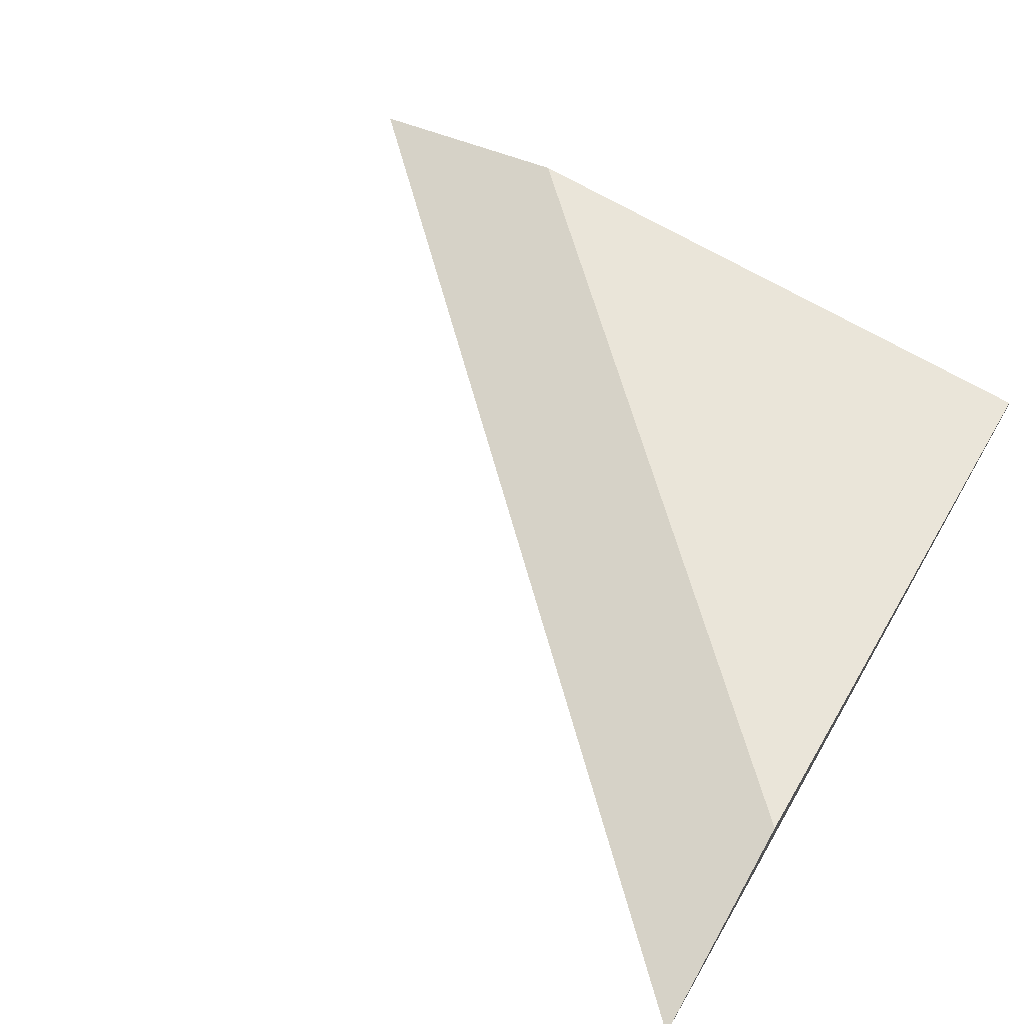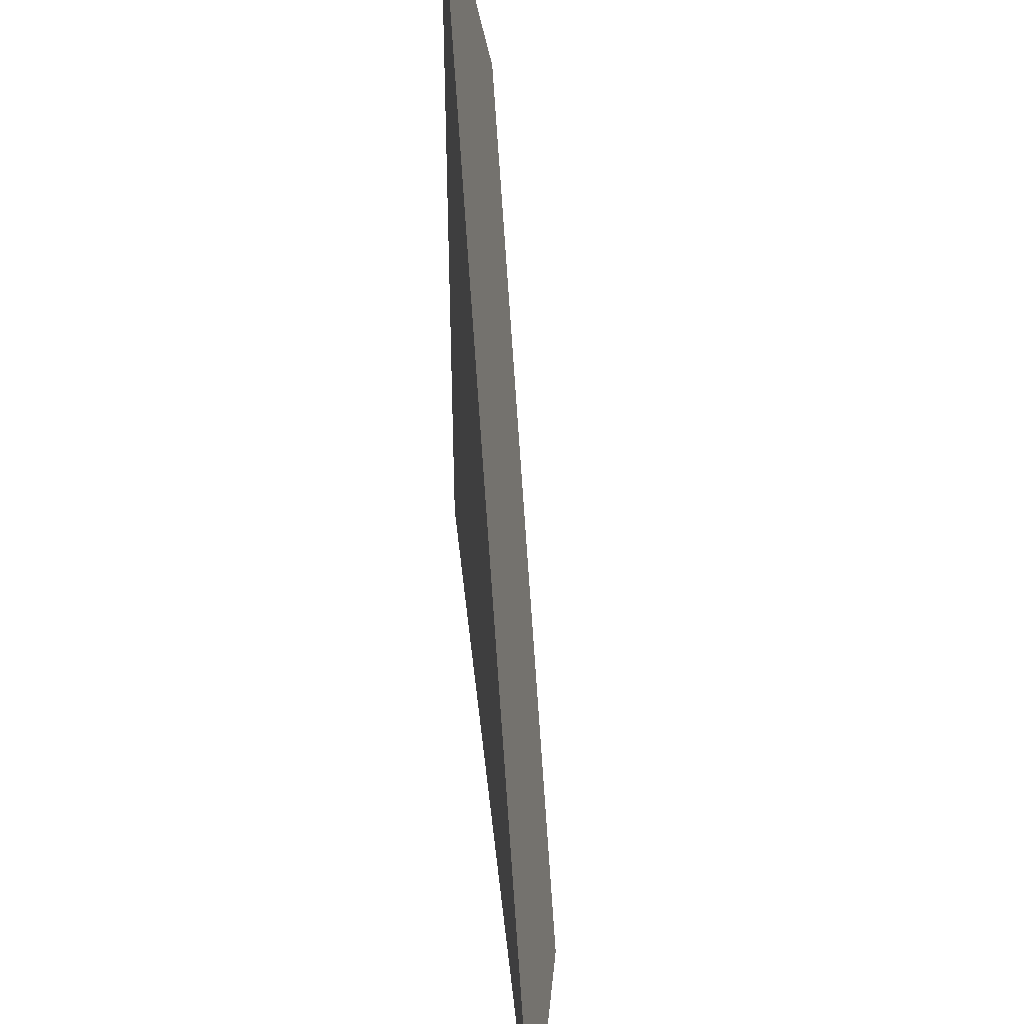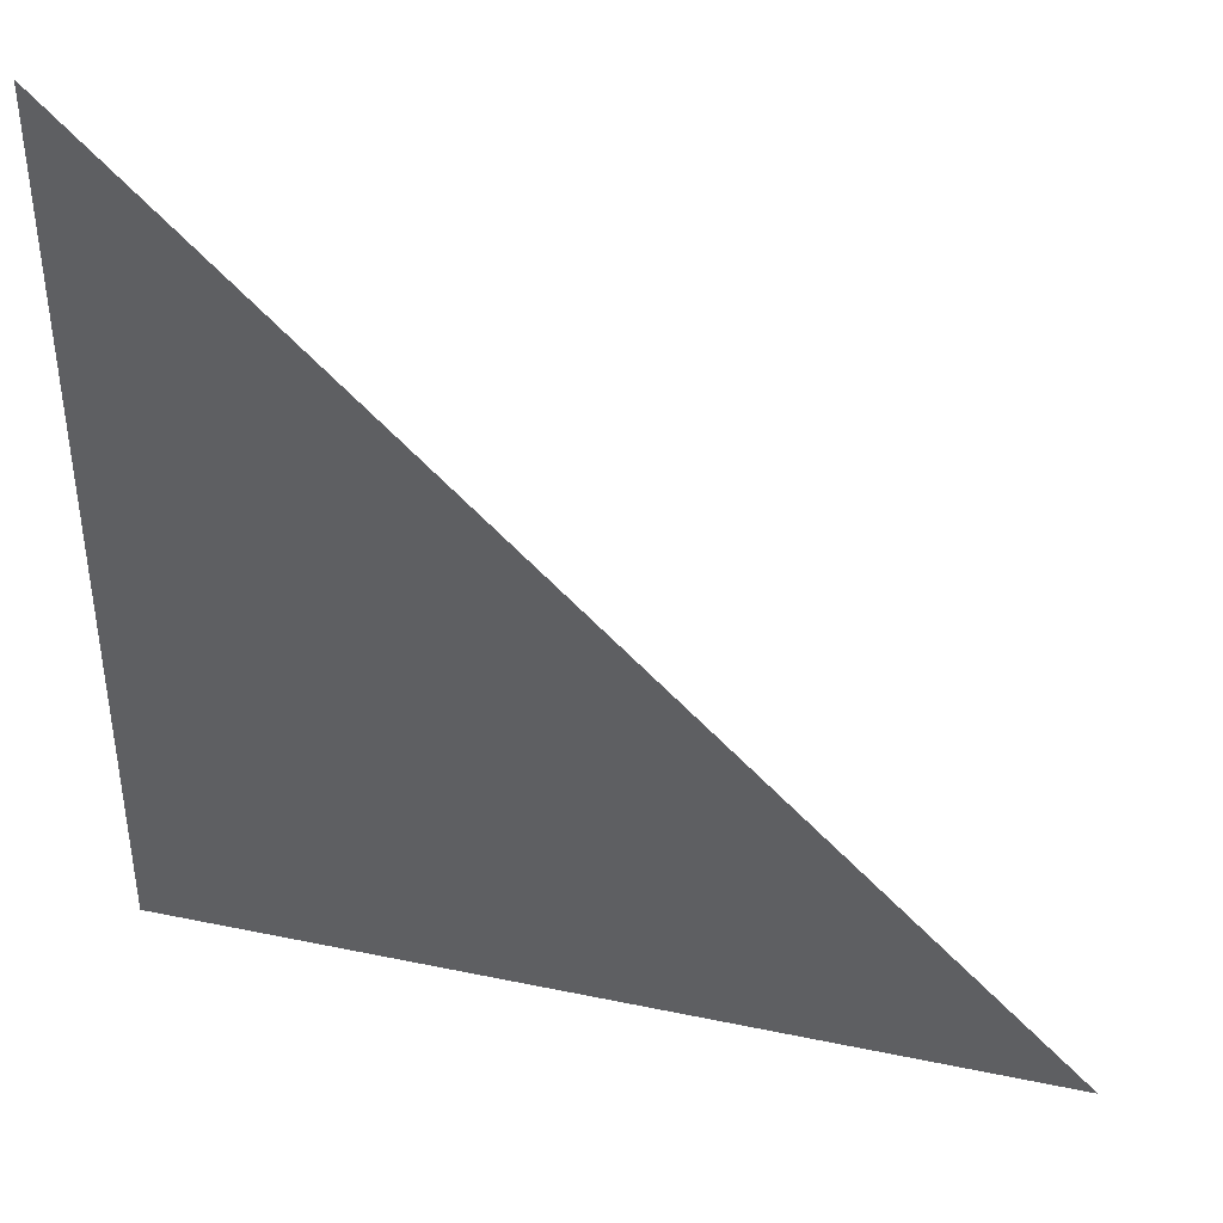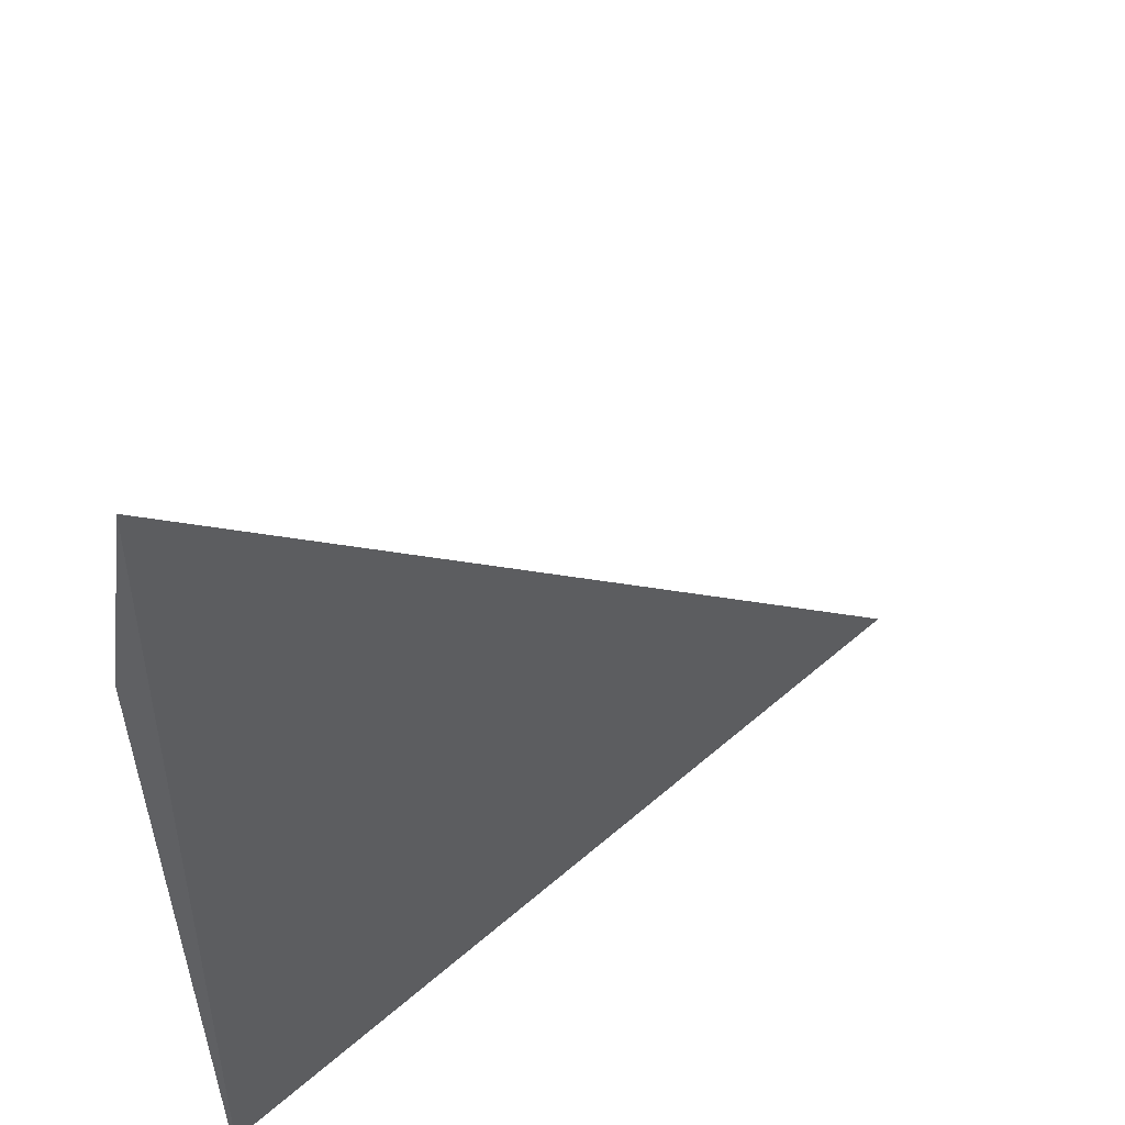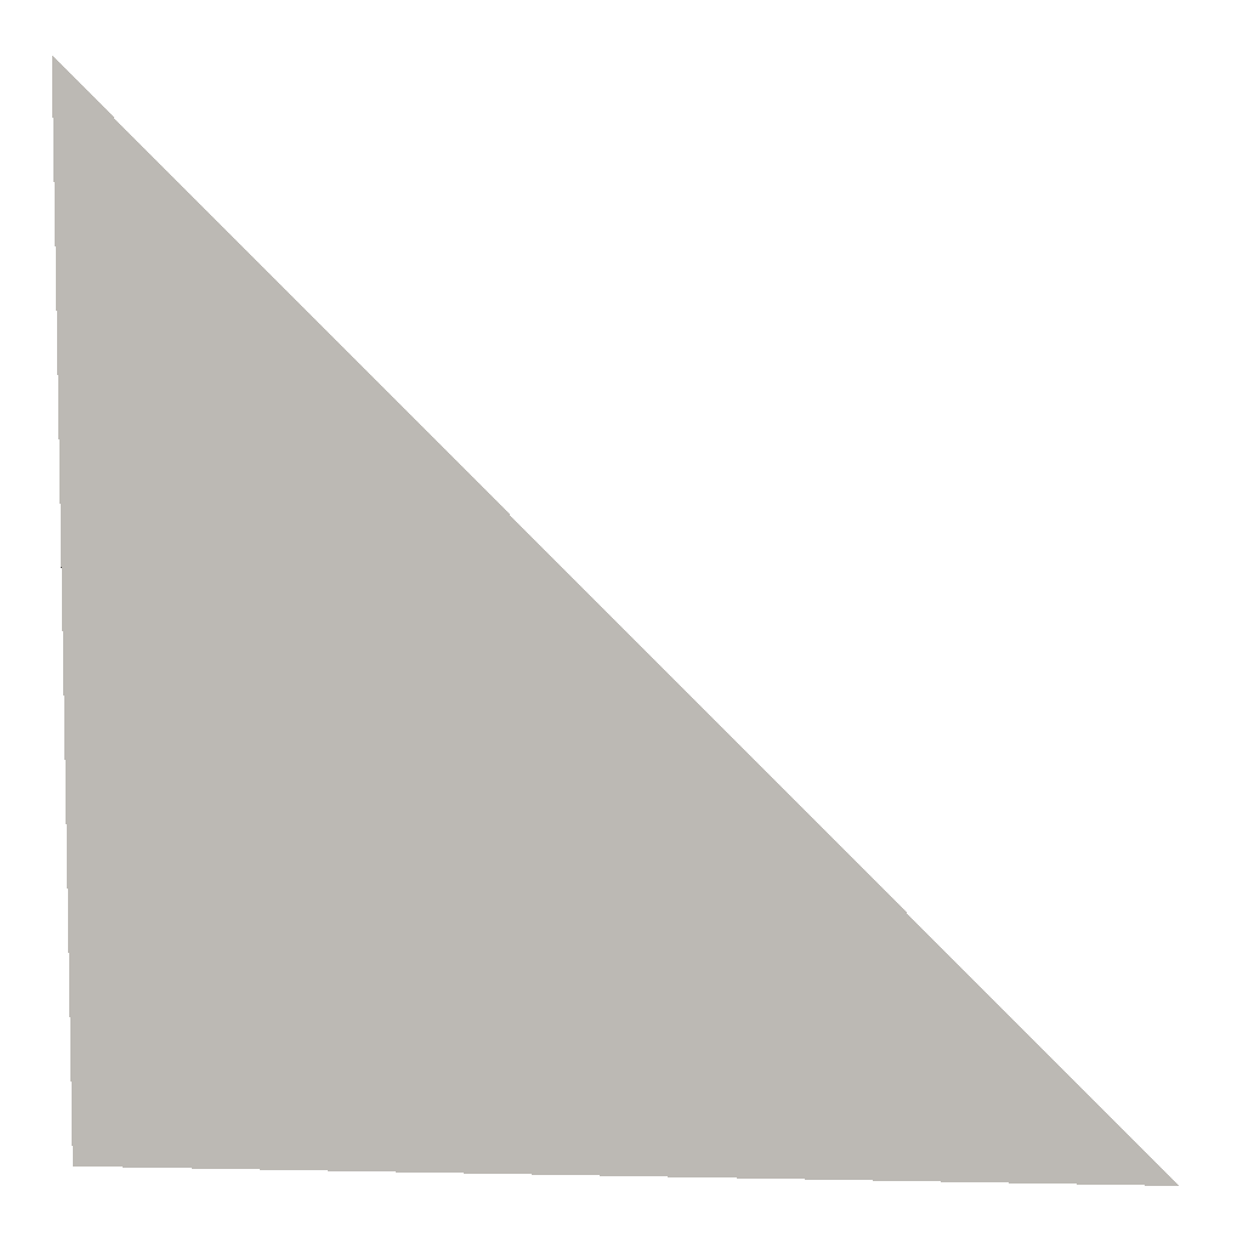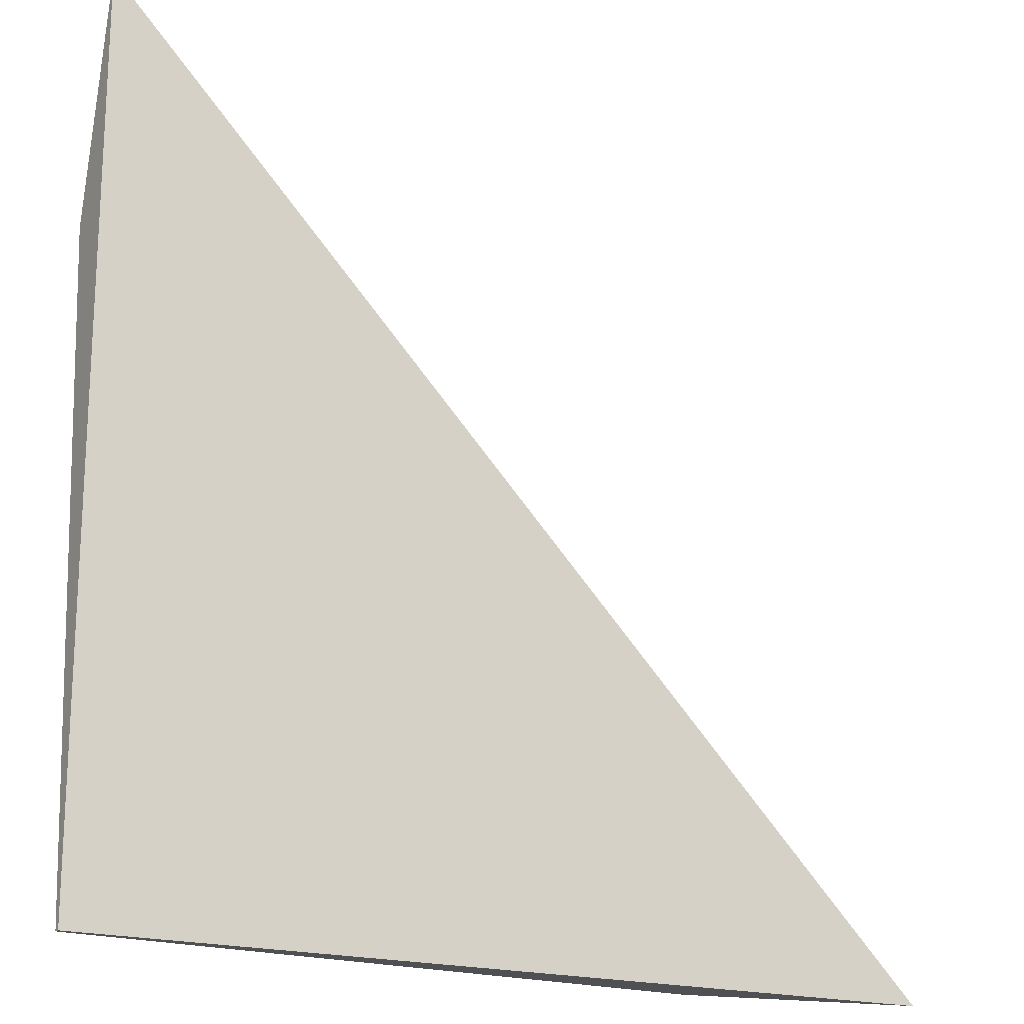
<metadata>
{"format":"obj","ext":"obj","renderer":"f3d","projection":"perspective","resolution":1024,"background":"white","views":[{"elev":61.5,"azim":120.1,"up":"+Y"},{"elev":45.5,"azim":84.2,"up":"+Z"},{"elev":41.5,"azim":14.2,"up":"+Z"},{"elev":50.3,"azim":-43.9,"up":"+Z"},{"elev":5.9,"azim":3.6,"up":"+Z"},{"elev":-18.8,"azim":-30.6,"up":"+Z"}]}
</metadata>
<code>
o goal_Cube.002
v 0.3285 0.02505 -0
v 0.45 4.7e-05 -0
v 0 0.003095 -0
v 0 4.7e-05 -0
v 0 0.02505 0.3285
v 0 4.7e-05 0.45
f 1 3 5
f 6 5 3 4
f 4 2 6
f 4 3 1 2
f 1 5 6 2

</code>
